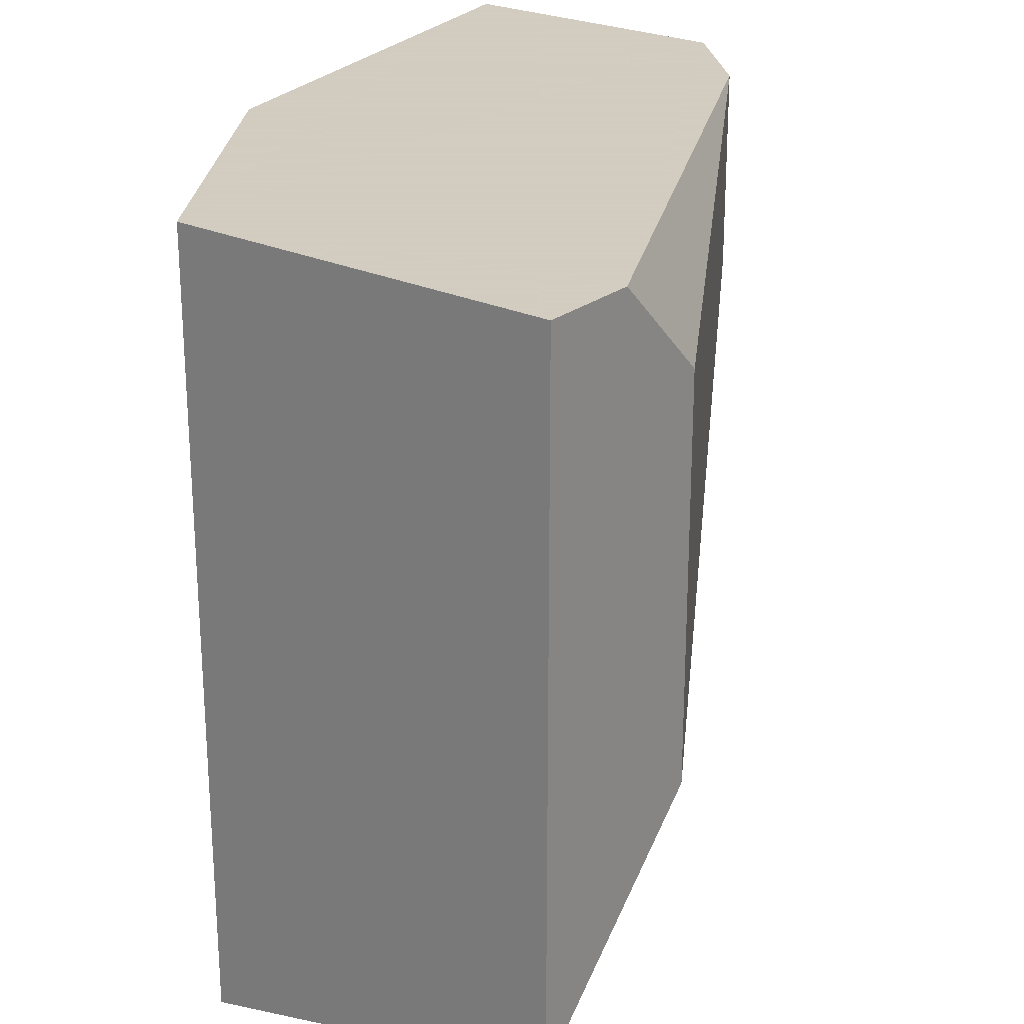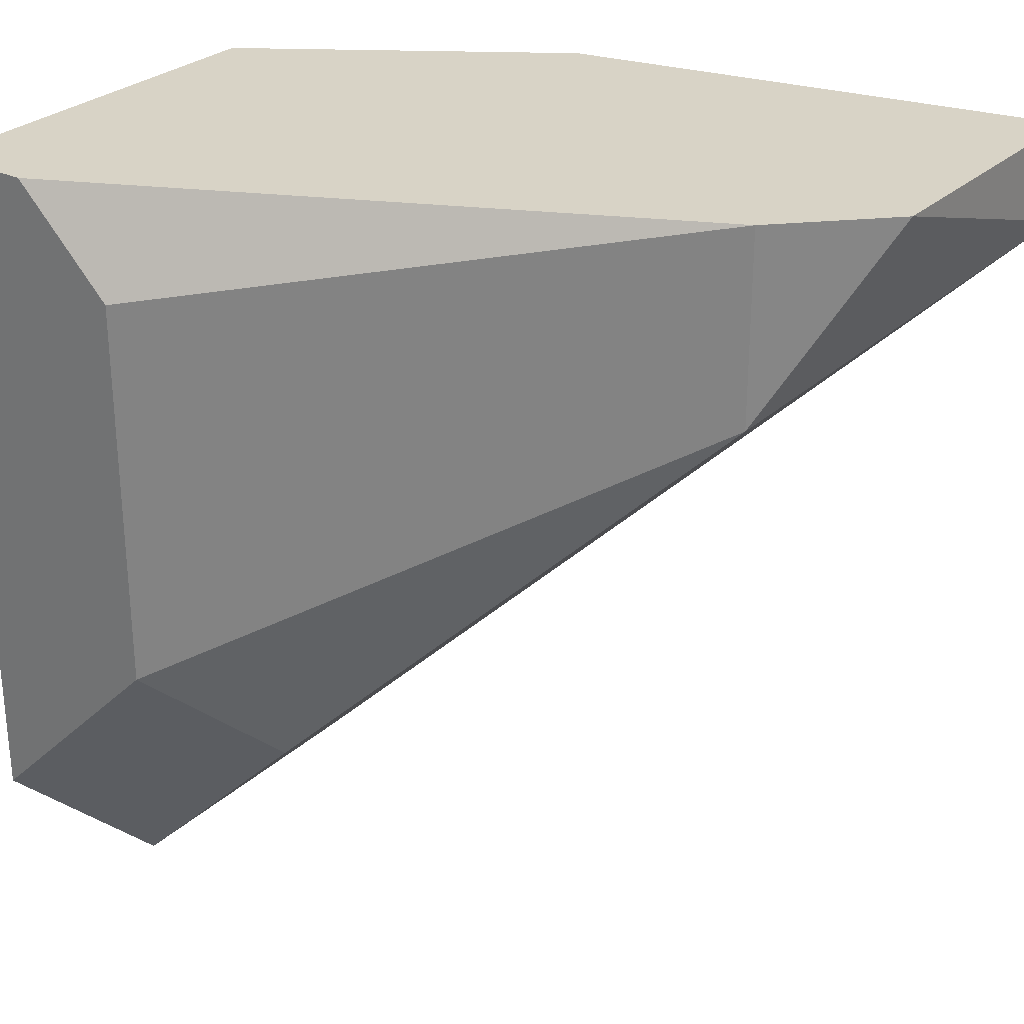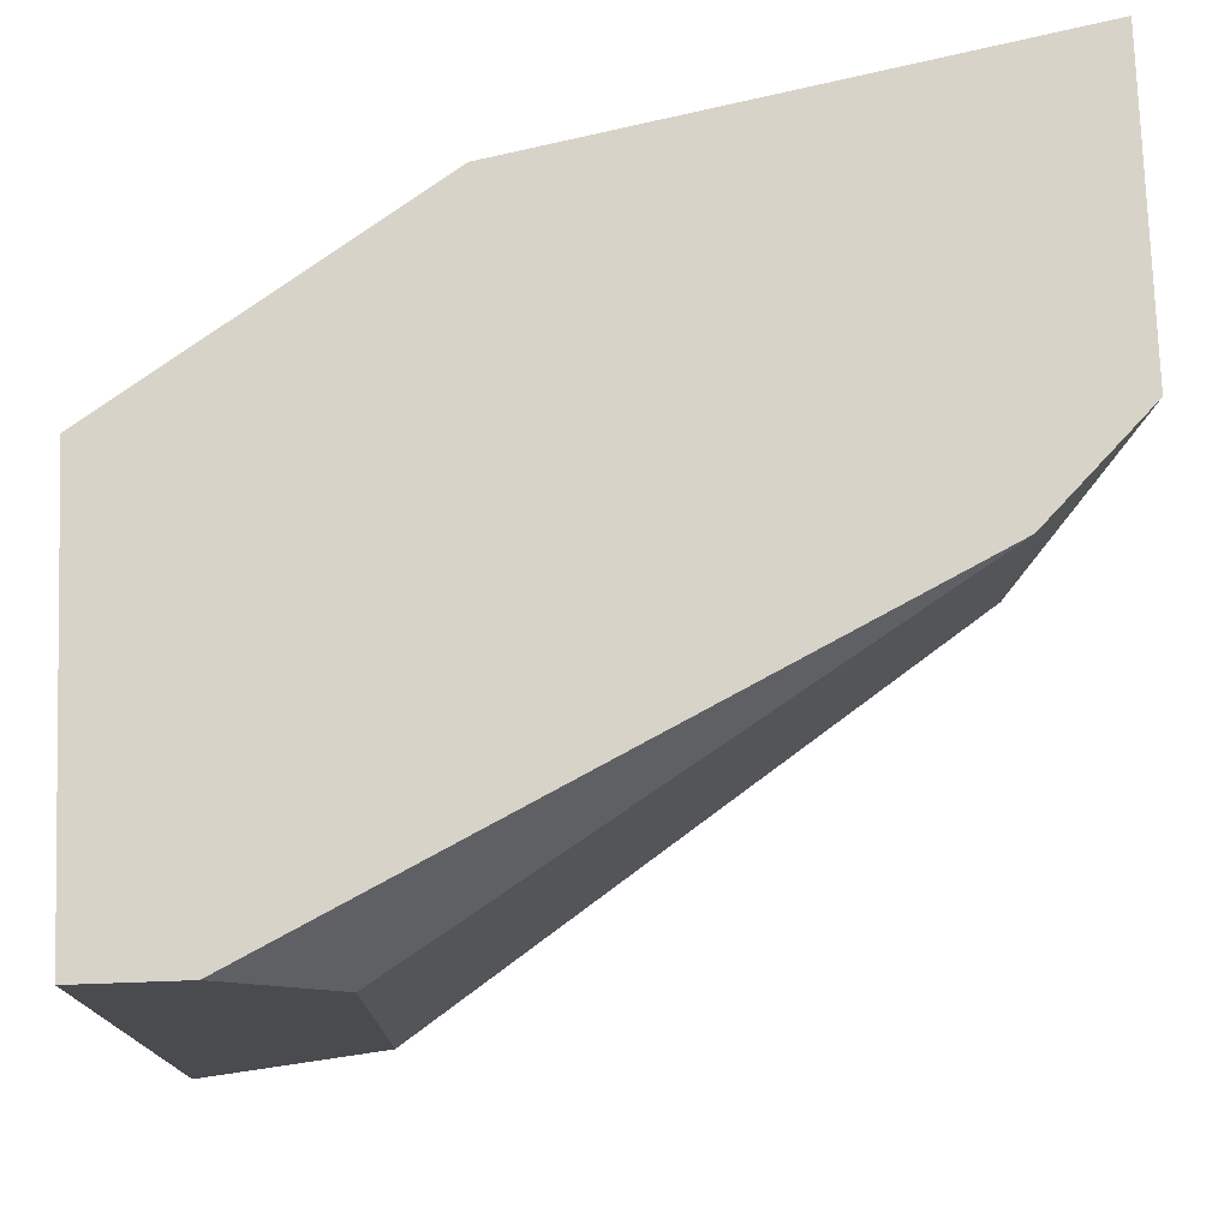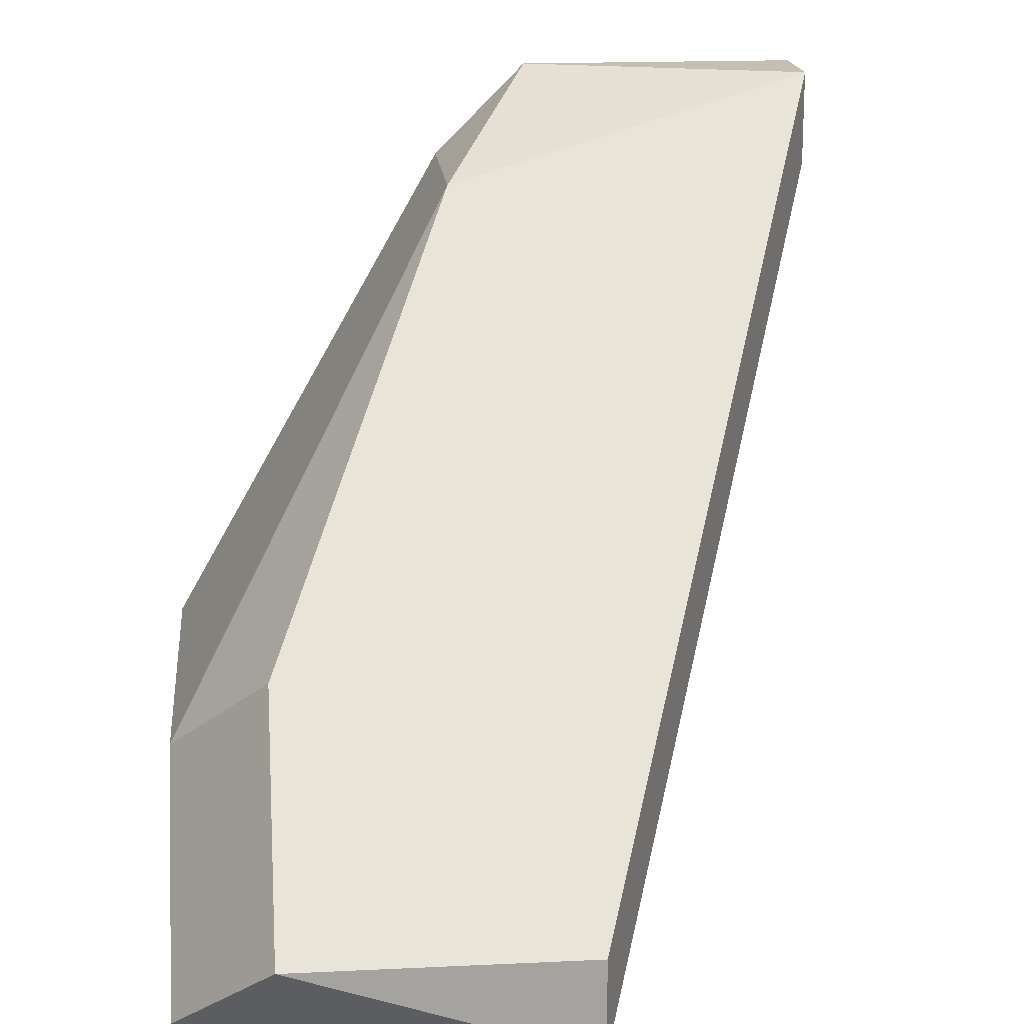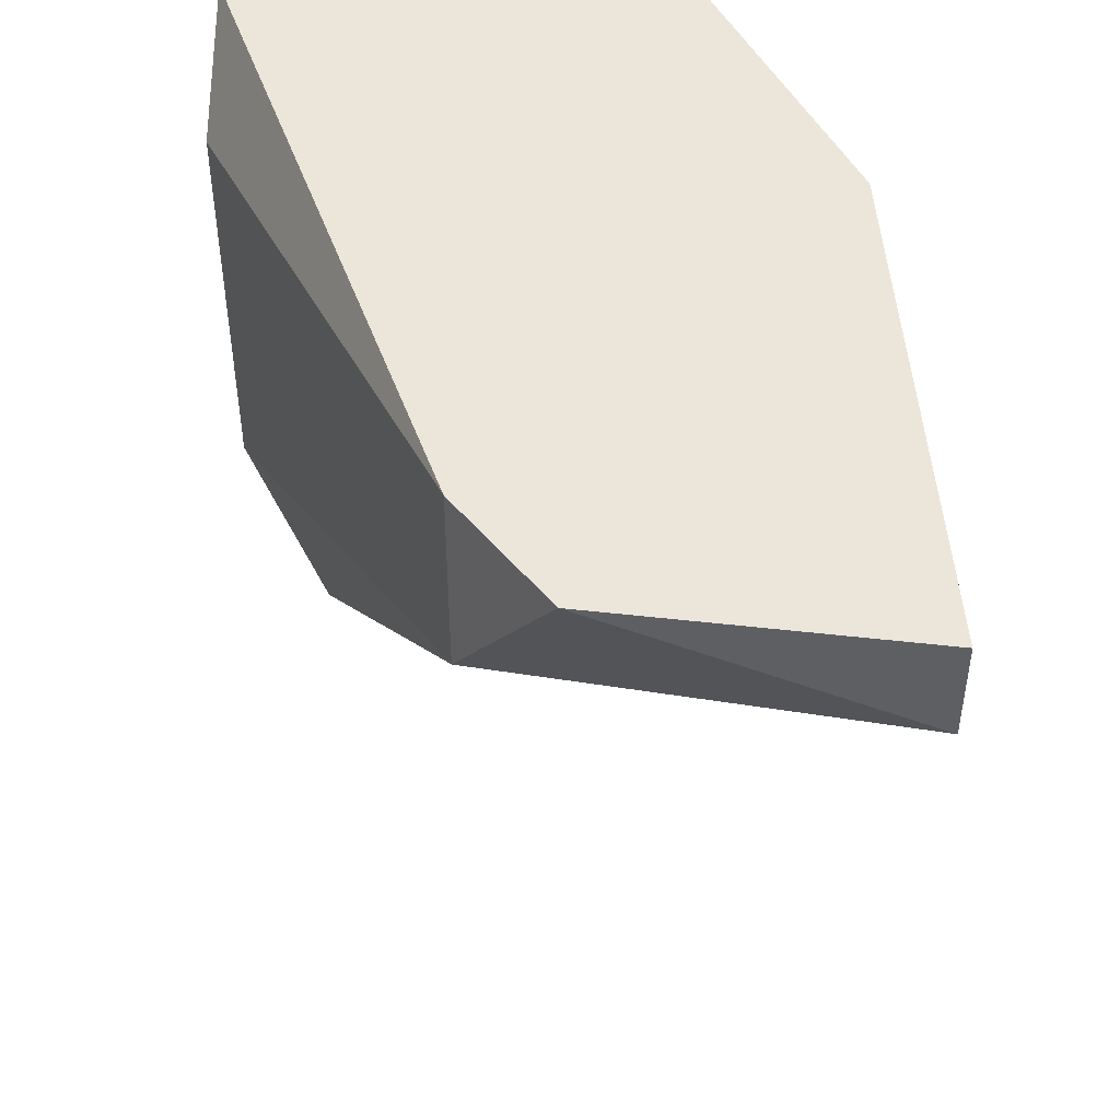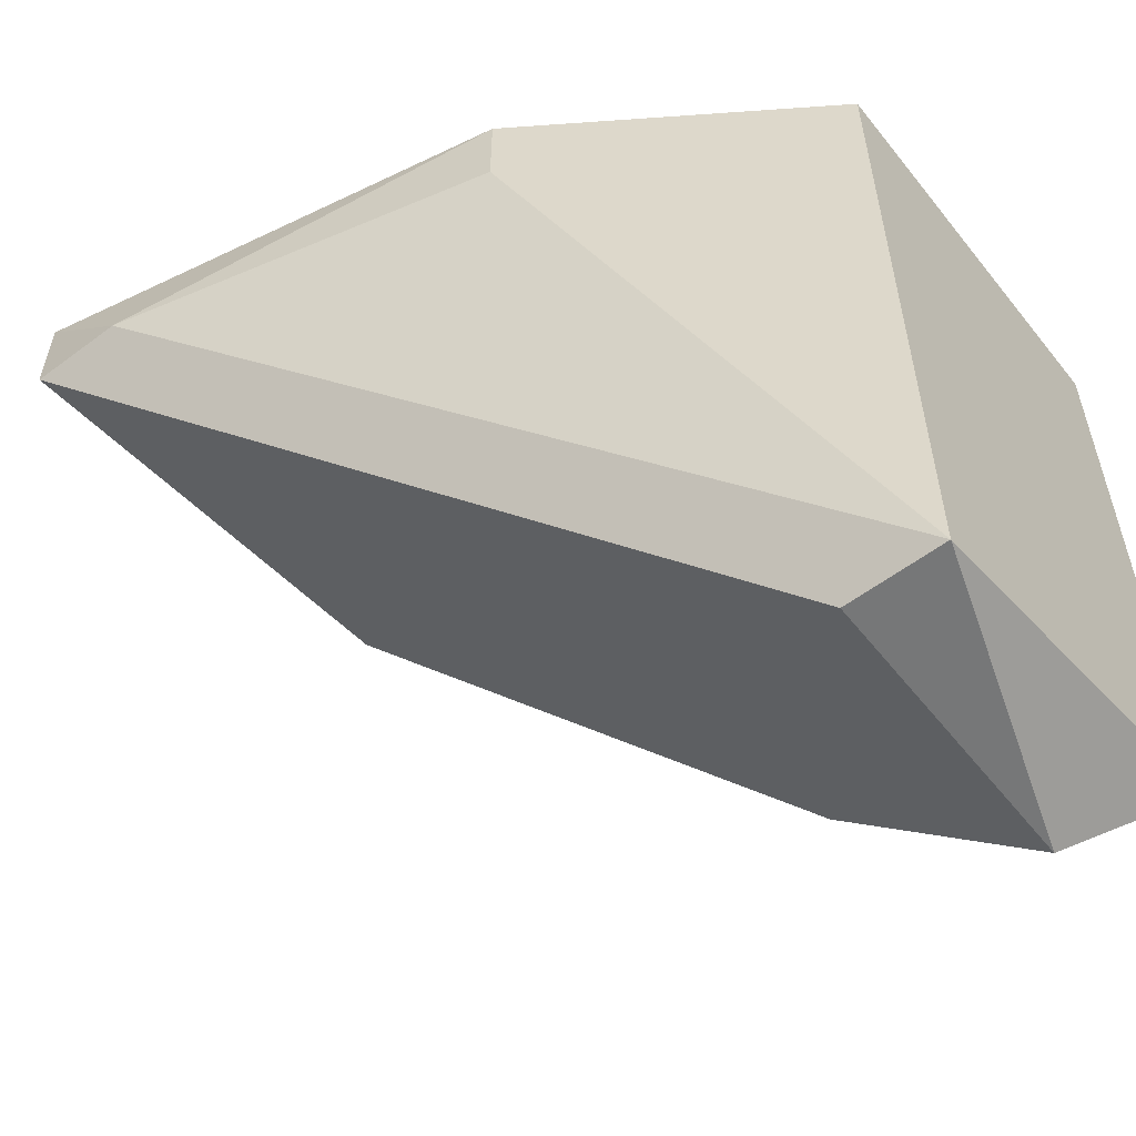
<metadata>
{"format":"obj","ext":"obj","renderer":"f3d","projection":"perspective","resolution":1024,"background":"white","views":[{"elev":24.3,"azim":-142.0,"up":"+Y"},{"elev":28.2,"azim":-53.5,"up":"+Y"},{"elev":76.0,"azim":-92.0,"up":"+Y"},{"elev":17.6,"azim":-5.3,"up":"+Z"},{"elev":48.3,"azim":7.3,"up":"+Y"},{"elev":-57.0,"azim":127.9,"up":"+Y"}]}
</metadata>
<code>
v -0.02315 -0.03307 0.04126
v -0.02315 -0.03307 0.04327
v -0.02315 -0.03105 0.04327
v -0.02517 -0.03307 0.0332
v -0.02517 -0.03105 0.0332
v -0.03524 -0.04314 0.0332
v -0.03524 -0.04717 0.02917
v -0.03725 -0.03307 0.03119
v -0.03725 -0.04515 0.02715
v -0.03725 -0.03105 0.02715
v -0.03725 -0.03105 0.02917
v -0.03725 -0.04112 0.03119
v -0.02919 -0.03105 0.02715
v -0.02919 -0.03105 0.04327
v -0.02919 -0.04717 0.02715
v -0.02919 -0.04717 0.02917
v -0.03121 -0.03105 0.04126
v -0.03121 -0.03508 0.04126
f 11 8 17
f 14 3 13
f 14 13 11
f 9 13 15
f 13 4 15
f 3 14 2
f 16 15 2
f 11 9 12
f 13 9 10
f 9 11 10
f 11 13 10
f 2 14 18
f 16 2 18
f 12 6 18
f 12 18 8
f 11 12 8
f 9 15 7
f 15 16 7
f 12 9 7
f 6 12 7
f 16 18 7
f 18 6 7
f 15 4 1
f 2 15 1
f 3 2 1
f 13 3 5
f 4 13 5
f 3 1 5
f 1 4 5
f 14 11 17
f 18 14 17
f 8 18 17

</code>
